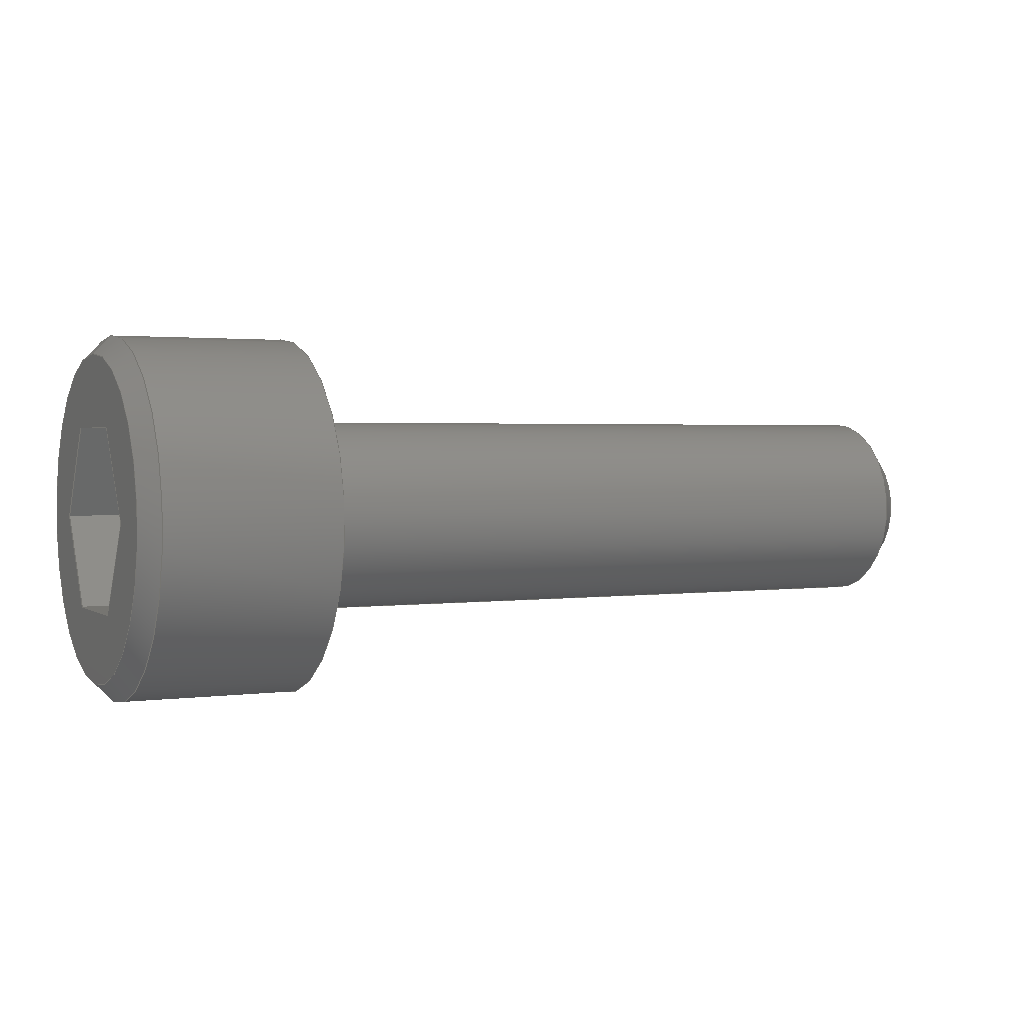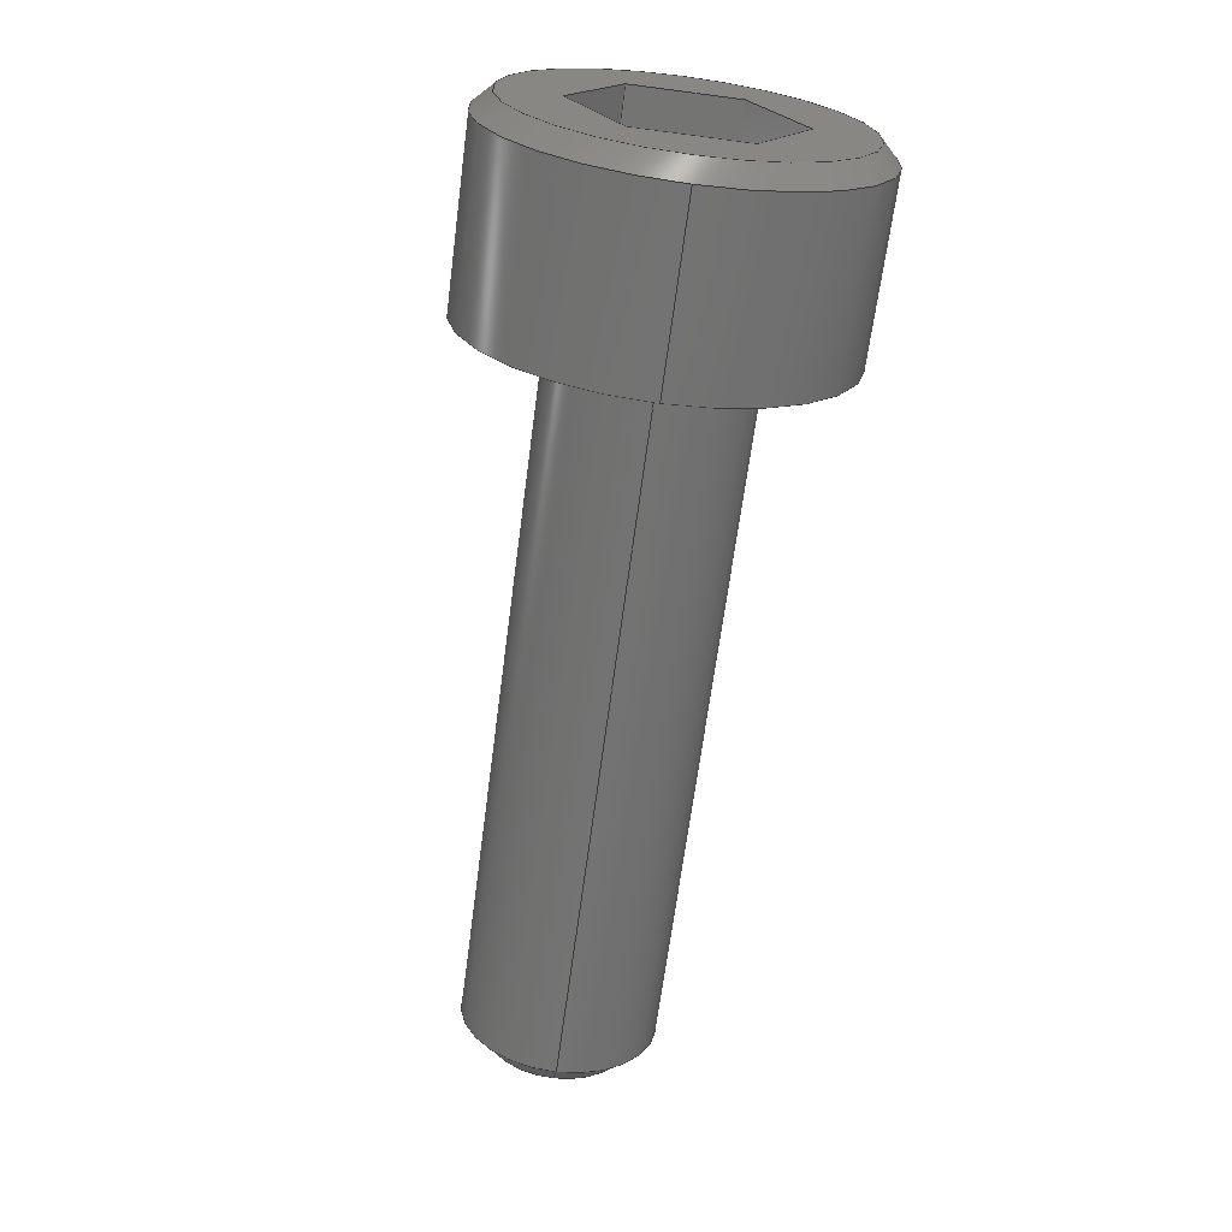
<metadata>
{"format":"step","ext":"step","renderer":"f3d","projection":"perspective","resolution":1024,"background":"white","views":[{"elev":2.1,"azim":-26.3,"up":"+Z"},{"elev":-66.1,"azim":-97.5,"up":"+Z"}]}
</metadata>
<code>
ISO-10303-21;
DATA;
#1=MECHANICAL_DESIGN_GEOMETRIC_PRESENTATION_REPRESENTATION('',(#5,#6),
#391);
#2=SHAPE_REPRESENTATION_RELATIONSHIP('SRR','None',#398,#3);
#3=ADVANCED_BREP_SHAPE_REPRESENTATION('',(#4),#390);
#4=MANIFOLD_SOLID_BREP('Body1',#224);
#5=STYLED_ITEM('',(#408),#214);
#6=STYLED_ITEM('',(#407),#4);
#7=CYLINDRICAL_SURFACE('',#243,1.5);
#8=CYLINDRICAL_SURFACE('',#247,0.8);
#9=CONICAL_SURFACE('',#240,1.5,0.7854);
#10=CONICAL_SURFACE('',#249,0.5855,0.7854);
#11=FACE_BOUND('',#72,.T.);
#12=FACE_BOUND('',#76,.T.);
#13=LINE('',#331,#35);
#14=LINE('',#333,#36);
#15=LINE('',#335,#37);
#16=LINE('',#337,#38);
#17=LINE('',#339,#39);
#18=LINE('',#340,#40);
#19=LINE('',#346,#41);
#20=LINE('',#349,#42);
#21=LINE('',#356,#43);
#22=LINE('',#360,#44);
#23=LINE('',#365,#45);
#24=LINE('',#367,#46);
#25=LINE('',#368,#47);
#26=LINE('',#371,#48);
#27=LINE('',#372,#49);
#28=LINE('',#375,#50);
#29=LINE('',#376,#51);
#30=LINE('',#379,#52);
#31=LINE('',#380,#53);
#32=LINE('',#383,#54);
#33=LINE('',#384,#55);
#34=LINE('',#386,#56);
#35=VECTOR('',#265,0.866);
#36=VECTOR('',#266,0.866);
#37=VECTOR('',#267,0.866);
#38=VECTOR('',#268,0.866);
#39=VECTOR('',#269,0.866);
#40=VECTOR('',#270,0.866);
#41=VECTOR('',#277,1.5);
#42=VECTOR('',#280,1.5);
#43=VECTOR('',#289,0.8);
#44=VECTOR('',#294,0.5855);
#45=VECTOR('',#301,0.64);
#46=VECTOR('',#302,0.866);
#47=VECTOR('',#303,0.64);
#48=VECTOR('',#306,0.866);
#49=VECTOR('',#307,0.64);
#50=VECTOR('',#310,0.866);
#51=VECTOR('',#311,0.64);
#52=VECTOR('',#314,0.866);
#53=VECTOR('',#315,0.64);
#54=VECTOR('',#318,0.866);
#55=VECTOR('',#319,0.64);
#56=VECTOR('',#322,0.866);
#57=FACE_OUTER_BOUND('',#71,.T.);
#58=FACE_OUTER_BOUND('',#73,.T.);
#59=FACE_OUTER_BOUND('',#74,.T.);
#60=FACE_OUTER_BOUND('',#75,.T.);
#61=FACE_OUTER_BOUND('',#77,.T.);
#62=FACE_OUTER_BOUND('',#78,.T.);
#63=FACE_OUTER_BOUND('',#79,.T.);
#64=FACE_OUTER_BOUND('',#80,.T.);
#65=FACE_OUTER_BOUND('',#81,.T.);
#66=FACE_OUTER_BOUND('',#82,.T.);
#67=FACE_OUTER_BOUND('',#83,.T.);
#68=FACE_OUTER_BOUND('',#84,.T.);
#69=FACE_OUTER_BOUND('',#85,.T.);
#70=FACE_OUTER_BOUND('',#86,.T.);
#71=EDGE_LOOP('',(#142));
#72=EDGE_LOOP('',(#143,#144,#145,#146,#147,#148));
#73=EDGE_LOOP('',(#149,#150,#151,#152,#153));
#74=EDGE_LOOP('',(#154,#155,#156,#157,#158));
#75=EDGE_LOOP('',(#159));
#76=EDGE_LOOP('',(#160));
#77=EDGE_LOOP('',(#161,#162,#163,#164));
#78=EDGE_LOOP('',(#165,#166,#167,#168));
#79=EDGE_LOOP('',(#169));
#80=EDGE_LOOP('',(#170,#171,#172,#173));
#81=EDGE_LOOP('',(#174,#175,#176,#177));
#82=EDGE_LOOP('',(#178,#179,#180,#181));
#83=EDGE_LOOP('',(#182,#183,#184,#185));
#84=EDGE_LOOP('',(#186,#187,#188,#189));
#85=EDGE_LOOP('',(#190,#191,#192,#193));
#86=EDGE_LOOP('',(#194,#195,#196,#197,#198,#199));
#87=CIRCLE('',#239,1.35);
#88=CIRCLE('',#241,1.5);
#89=CIRCLE('',#242,1.5);
#90=CIRCLE('',#244,1.5);
#91=CIRCLE('',#246,0.8);
#92=CIRCLE('',#248,0.8);
#93=CIRCLE('',#250,0.5855);
#94=VERTEX_POINT('',#327);
#95=VERTEX_POINT('',#329);
#96=VERTEX_POINT('',#330);
#97=VERTEX_POINT('',#332);
#98=VERTEX_POINT('',#334);
#99=VERTEX_POINT('',#336);
#100=VERTEX_POINT('',#338);
#101=VERTEX_POINT('',#342);
#102=VERTEX_POINT('',#343);
#103=VERTEX_POINT('',#348);
#104=VERTEX_POINT('',#352);
#105=VERTEX_POINT('',#355);
#106=VERTEX_POINT('',#359);
#107=VERTEX_POINT('',#364);
#108=VERTEX_POINT('',#366);
#109=VERTEX_POINT('',#370);
#110=VERTEX_POINT('',#374);
#111=VERTEX_POINT('',#378);
#112=VERTEX_POINT('',#382);
#113=EDGE_CURVE('',#94,#94,#87,.T.);
#114=EDGE_CURVE('',#95,#96,#13,.T.);
#115=EDGE_CURVE('',#96,#97,#14,.T.);
#116=EDGE_CURVE('',#97,#98,#15,.T.);
#117=EDGE_CURVE('',#98,#99,#16,.T.);
#118=EDGE_CURVE('',#99,#100,#17,.T.);
#119=EDGE_CURVE('',#100,#95,#18,.T.);
#120=EDGE_CURVE('',#101,#102,#88,.T.);
#121=EDGE_CURVE('',#102,#101,#89,.T.);
#122=EDGE_CURVE('',#101,#94,#19,.T.);
#123=EDGE_CURVE('',#102,#103,#20,.T.);
#124=EDGE_CURVE('',#103,#103,#90,.T.);
#125=EDGE_CURVE('',#104,#104,#91,.T.);
#126=EDGE_CURVE('',#104,#105,#21,.T.);
#127=EDGE_CURVE('',#105,#105,#92,.T.);
#128=EDGE_CURVE('',#105,#106,#22,.T.);
#129=EDGE_CURVE('',#106,#106,#93,.T.);
#130=EDGE_CURVE('',#107,#95,#23,.T.);
#131=EDGE_CURVE('',#107,#108,#24,.T.);
#132=EDGE_CURVE('',#108,#96,#25,.T.);
#133=EDGE_CURVE('',#108,#109,#26,.T.);
#134=EDGE_CURVE('',#109,#97,#27,.T.);
#135=EDGE_CURVE('',#109,#110,#28,.T.);
#136=EDGE_CURVE('',#110,#98,#29,.T.);
#137=EDGE_CURVE('',#110,#111,#30,.T.);
#138=EDGE_CURVE('',#111,#99,#31,.T.);
#139=EDGE_CURVE('',#111,#112,#32,.T.);
#140=EDGE_CURVE('',#112,#100,#33,.T.);
#141=EDGE_CURVE('',#112,#107,#34,.T.);
#142=ORIENTED_EDGE('',*,*,#113,.T.);
#143=ORIENTED_EDGE('',*,*,#114,.T.);
#144=ORIENTED_EDGE('',*,*,#115,.T.);
#145=ORIENTED_EDGE('',*,*,#116,.T.);
#146=ORIENTED_EDGE('',*,*,#117,.T.);
#147=ORIENTED_EDGE('',*,*,#118,.T.);
#148=ORIENTED_EDGE('',*,*,#119,.T.);
#149=ORIENTED_EDGE('',*,*,#120,.T.);
#150=ORIENTED_EDGE('',*,*,#121,.T.);
#151=ORIENTED_EDGE('',*,*,#122,.T.);
#152=ORIENTED_EDGE('',*,*,#113,.F.);
#153=ORIENTED_EDGE('',*,*,#122,.F.);
#154=ORIENTED_EDGE('',*,*,#120,.F.);
#155=ORIENTED_EDGE('',*,*,#121,.F.);
#156=ORIENTED_EDGE('',*,*,#123,.T.);
#157=ORIENTED_EDGE('',*,*,#124,.T.);
#158=ORIENTED_EDGE('',*,*,#123,.F.);
#159=ORIENTED_EDGE('',*,*,#124,.F.);
#160=ORIENTED_EDGE('',*,*,#125,.T.);
#161=ORIENTED_EDGE('',*,*,#125,.F.);
#162=ORIENTED_EDGE('',*,*,#126,.T.);
#163=ORIENTED_EDGE('',*,*,#127,.T.);
#164=ORIENTED_EDGE('',*,*,#126,.F.);
#165=ORIENTED_EDGE('',*,*,#127,.F.);
#166=ORIENTED_EDGE('',*,*,#128,.T.);
#167=ORIENTED_EDGE('',*,*,#129,.T.);
#168=ORIENTED_EDGE('',*,*,#128,.F.);
#169=ORIENTED_EDGE('',*,*,#129,.F.);
#170=ORIENTED_EDGE('',*,*,#114,.F.);
#171=ORIENTED_EDGE('',*,*,#130,.F.);
#172=ORIENTED_EDGE('',*,*,#131,.T.);
#173=ORIENTED_EDGE('',*,*,#132,.T.);
#174=ORIENTED_EDGE('',*,*,#115,.F.);
#175=ORIENTED_EDGE('',*,*,#132,.F.);
#176=ORIENTED_EDGE('',*,*,#133,.T.);
#177=ORIENTED_EDGE('',*,*,#134,.T.);
#178=ORIENTED_EDGE('',*,*,#116,.F.);
#179=ORIENTED_EDGE('',*,*,#134,.F.);
#180=ORIENTED_EDGE('',*,*,#135,.T.);
#181=ORIENTED_EDGE('',*,*,#136,.T.);
#182=ORIENTED_EDGE('',*,*,#117,.F.);
#183=ORIENTED_EDGE('',*,*,#136,.F.);
#184=ORIENTED_EDGE('',*,*,#137,.T.);
#185=ORIENTED_EDGE('',*,*,#138,.T.);
#186=ORIENTED_EDGE('',*,*,#118,.F.);
#187=ORIENTED_EDGE('',*,*,#138,.F.);
#188=ORIENTED_EDGE('',*,*,#139,.T.);
#189=ORIENTED_EDGE('',*,*,#140,.T.);
#190=ORIENTED_EDGE('',*,*,#119,.F.);
#191=ORIENTED_EDGE('',*,*,#140,.F.);
#192=ORIENTED_EDGE('',*,*,#141,.T.);
#193=ORIENTED_EDGE('',*,*,#130,.T.);
#194=ORIENTED_EDGE('',*,*,#131,.F.);
#195=ORIENTED_EDGE('',*,*,#141,.F.);
#196=ORIENTED_EDGE('',*,*,#139,.F.);
#197=ORIENTED_EDGE('',*,*,#137,.F.);
#198=ORIENTED_EDGE('',*,*,#135,.F.);
#199=ORIENTED_EDGE('',*,*,#133,.F.);
#200=PLANE('',#238);
#201=PLANE('',#245);
#202=PLANE('',#251);
#203=PLANE('',#252);
#204=PLANE('',#253);
#205=PLANE('',#254);
#206=PLANE('',#255);
#207=PLANE('',#256);
#208=PLANE('',#257);
#209=PLANE('',#258);
#210=ADVANCED_FACE('',(#57,#11),#200,.F.);
#211=ADVANCED_FACE('',(#58),#9,.T.);
#212=ADVANCED_FACE('',(#59),#7,.T.);
#213=ADVANCED_FACE('',(#60,#12),#201,.F.);
#214=ADVANCED_FACE('',(#61),#8,.T.);
#215=ADVANCED_FACE('',(#62),#10,.T.);
#216=ADVANCED_FACE('',(#63),#202,.F.);
#217=ADVANCED_FACE('',(#64),#203,.T.);
#218=ADVANCED_FACE('',(#65),#204,.T.);
#219=ADVANCED_FACE('',(#66),#205,.T.);
#220=ADVANCED_FACE('',(#67),#206,.T.);
#221=ADVANCED_FACE('',(#68),#207,.T.);
#222=ADVANCED_FACE('',(#69),#208,.T.);
#223=ADVANCED_FACE('',(#70),#209,.F.);
#224=CLOSED_SHELL('',(#210,#211,#212,#213,#214,#215,#216,#217,#218,#219,
#220,#221,#222,#223));
#225=DERIVED_UNIT_ELEMENT(#227,1);
#226=DERIVED_UNIT_ELEMENT(#393,-3);
#227=(
MASS_UNIT()
NAMED_UNIT(*)
SI_UNIT(.KILO.,.GRAM.)
);
#228=DERIVED_UNIT((#225,#226));
#229=MEASURE_REPRESENTATION_ITEM('density measure',
POSITIVE_RATIO_MEASURE(8000),#228);
#230=PROPERTY_DEFINITION_REPRESENTATION(#235,#232);
#231=PROPERTY_DEFINITION_REPRESENTATION(#236,#233);
#232=REPRESENTATION('material name',(#234),#390);
#233=REPRESENTATION('density',(#229),#390);
#234=DESCRIPTIVE_REPRESENTATION_ITEM('solidworks materials|AISI 304',
'solidworks materials|AISI 304');
#235=PROPERTY_DEFINITION('material property','material name',#400);
#236=PROPERTY_DEFINITION('material property','density of part',#400);
#237=AXIS2_PLACEMENT_3D('placement',#325,#259,#260);
#238=AXIS2_PLACEMENT_3D('',#326,#261,#262);
#239=AXIS2_PLACEMENT_3D('',#328,#263,#264);
#240=AXIS2_PLACEMENT_3D('',#341,#271,#272);
#241=AXIS2_PLACEMENT_3D('',#344,#273,#274);
#242=AXIS2_PLACEMENT_3D('',#345,#275,#276);
#243=AXIS2_PLACEMENT_3D('',#347,#278,#279);
#244=AXIS2_PLACEMENT_3D('',#350,#281,#282);
#245=AXIS2_PLACEMENT_3D('',#351,#283,#284);
#246=AXIS2_PLACEMENT_3D('',#353,#285,#286);
#247=AXIS2_PLACEMENT_3D('',#354,#287,#288);
#248=AXIS2_PLACEMENT_3D('',#357,#290,#291);
#249=AXIS2_PLACEMENT_3D('',#358,#292,#293);
#250=AXIS2_PLACEMENT_3D('',#361,#295,#296);
#251=AXIS2_PLACEMENT_3D('',#362,#297,#298);
#252=AXIS2_PLACEMENT_3D('',#363,#299,#300);
#253=AXIS2_PLACEMENT_3D('',#369,#304,#305);
#254=AXIS2_PLACEMENT_3D('',#373,#308,#309);
#255=AXIS2_PLACEMENT_3D('',#377,#312,#313);
#256=AXIS2_PLACEMENT_3D('',#381,#316,#317);
#257=AXIS2_PLACEMENT_3D('',#385,#320,#321);
#258=AXIS2_PLACEMENT_3D('',#387,#323,#324);
#259=DIRECTION('axis',(0,0,1));
#260=DIRECTION('refdir',(1,0,0));
#261=DIRECTION('center_axis',(1,0,0));
#262=DIRECTION('ref_axis',(0,0,-1));
#263=DIRECTION('center_axis',(-1,0,0));
#264=DIRECTION('ref_axis',(0,0,1));
#265=DIRECTION('',(0,-1,0));
#266=DIRECTION('',(0,-0.5,-0.866));
#267=DIRECTION('',(0,0.5,-0.866));
#268=DIRECTION('',(0,1,0));
#269=DIRECTION('',(0,0.5,0.866));
#270=DIRECTION('',(0,-0.5,0.866));
#271=DIRECTION('center_axis',(1,0,0));
#272=DIRECTION('ref_axis',(0,0,-1));
#273=DIRECTION('center_axis',(-1,0,0));
#274=DIRECTION('ref_axis',(0,0,1));
#275=DIRECTION('center_axis',(-1,0,0));
#276=DIRECTION('ref_axis',(0,0,1));
#277=DIRECTION('',(-0.7071,8.66e-17,-0.7071));
#278=DIRECTION('center_axis',(-1,0,0));
#279=DIRECTION('ref_axis',(0,0,1));
#280=DIRECTION('',(1,0,0));
#281=DIRECTION('center_axis',(-1,0,0));
#282=DIRECTION('ref_axis',(0,0,1));
#283=DIRECTION('center_axis',(-1,0,0));
#284=DIRECTION('ref_axis',(0,0,1));
#285=DIRECTION('center_axis',(-1,0,0));
#286=DIRECTION('ref_axis',(0,0,1));
#287=DIRECTION('center_axis',(-1,0,0));
#288=DIRECTION('ref_axis',(0,0,1));
#289=DIRECTION('',(1,0,0));
#290=DIRECTION('center_axis',(-1,0,0));
#291=DIRECTION('ref_axis',(0,0,1));
#292=DIRECTION('center_axis',(-1,0,0));
#293=DIRECTION('ref_axis',(0,0,1));
#294=DIRECTION('',(0.7071,8.66e-17,0.7071));
#295=DIRECTION('center_axis',(-1,0,0));
#296=DIRECTION('ref_axis',(0,0,1));
#297=DIRECTION('center_axis',(-1,0,0));
#298=DIRECTION('ref_axis',(0,0,1));
#299=DIRECTION('center_axis',(0,0,-1));
#300=DIRECTION('ref_axis',(-1,0,0));
#301=DIRECTION('',(-1,0,0));
#302=DIRECTION('',(0,-1,0));
#303=DIRECTION('',(-1,0,0));
#304=DIRECTION('center_axis',(0,0.866,-0.5));
#305=DIRECTION('ref_axis',(-1,0,0));
#306=DIRECTION('',(0,-0.5,-0.866));
#307=DIRECTION('',(-1,0,0));
#308=DIRECTION('center_axis',(0,0.866,0.5));
#309=DIRECTION('ref_axis',(1,0,0));
#310=DIRECTION('',(0,0.5,-0.866));
#311=DIRECTION('',(-1,0,0));
#312=DIRECTION('center_axis',(0,0,1));
#313=DIRECTION('ref_axis',(1,0,0));
#314=DIRECTION('',(0,1,0));
#315=DIRECTION('',(-1,0,0));
#316=DIRECTION('center_axis',(0,-0.866,0.5));
#317=DIRECTION('ref_axis',(1,0,0));
#318=DIRECTION('',(0,0.5,0.866));
#319=DIRECTION('',(-1,0,0));
#320=DIRECTION('center_axis',(0,-0.866,-0.5));
#321=DIRECTION('ref_axis',(-1,0,0));
#322=DIRECTION('',(0,-0.5,0.866));
#323=DIRECTION('center_axis',(1,0,0));
#324=DIRECTION('ref_axis',(0,0,-1));
#325=CARTESIAN_POINT('',(0,0,0));
#326=CARTESIAN_POINT('Origin',(-1.6,0,0));
#327=CARTESIAN_POINT('',(-1.6,0,1.35));
#328=CARTESIAN_POINT('Origin',(-1.6,0,0));
#329=CARTESIAN_POINT('',(-1.6,0.433,0.75));
#330=CARTESIAN_POINT('',(-1.6,-0.433,0.75));
#331=CARTESIAN_POINT('',(-1.6,0.433,0.75));
#332=CARTESIAN_POINT('',(-1.6,-0.866,0));
#333=CARTESIAN_POINT('',(-1.6,-0.433,0.75));
#334=CARTESIAN_POINT('',(-1.6,-0.433,-0.75));
#335=CARTESIAN_POINT('',(-1.6,-0.866,0));
#336=CARTESIAN_POINT('',(-1.6,0.433,-0.75));
#337=CARTESIAN_POINT('',(-1.6,-0.433,-0.75));
#338=CARTESIAN_POINT('',(-1.6,0.866,0));
#339=CARTESIAN_POINT('',(-1.6,0.433,-0.75));
#340=CARTESIAN_POINT('',(-1.6,0.866,0));
#341=CARTESIAN_POINT('Origin',(-1.45,0,0));
#342=CARTESIAN_POINT('',(-1.45,0,1.5));
#343=CARTESIAN_POINT('',(-1.45,-1.837e-16,-1.5));
#344=CARTESIAN_POINT('Origin',(-1.45,0,0));
#345=CARTESIAN_POINT('Origin',(-1.45,0,0));
#346=CARTESIAN_POINT('',(-1.45,-1.837e-16,1.5));
#347=CARTESIAN_POINT('Origin',(6,0,0));
#348=CARTESIAN_POINT('',(0,-1.837e-16,-1.5));
#349=CARTESIAN_POINT('',(6,-1.837e-16,-1.5));
#350=CARTESIAN_POINT('Origin',(0,0,0));
#351=CARTESIAN_POINT('Origin',(0,1.5,0));
#352=CARTESIAN_POINT('',(0,-9.797e-17,-0.8));
#353=CARTESIAN_POINT('Origin',(0,0,0));
#354=CARTESIAN_POINT('Origin',(6,0,0));
#355=CARTESIAN_POINT('',(5.785,-9.797e-17,-0.8));
#356=CARTESIAN_POINT('',(6,-9.797e-17,-0.8));
#357=CARTESIAN_POINT('Origin',(5.785,0,0));
#358=CARTESIAN_POINT('Origin',(6,0,0));
#359=CARTESIAN_POINT('',(6,-7.17e-17,-0.5855));
#360=CARTESIAN_POINT('',(6,-7.17e-17,-0.5855));
#361=CARTESIAN_POINT('Origin',(6,0,0));
#362=CARTESIAN_POINT('Origin',(6,0.5855,0));
#363=CARTESIAN_POINT('Origin',(-0.96,0.433,0.75));
#364=CARTESIAN_POINT('',(-0.96,0.433,0.75));
#365=CARTESIAN_POINT('',(-0.96,0.433,0.75));
#366=CARTESIAN_POINT('',(-0.96,-0.433,0.75));
#367=CARTESIAN_POINT('',(-0.96,0.433,0.75));
#368=CARTESIAN_POINT('',(-0.96,-0.433,0.75));
#369=CARTESIAN_POINT('Origin',(-0.96,-0.433,0.75));
#370=CARTESIAN_POINT('',(-0.96,-0.866,0));
#371=CARTESIAN_POINT('',(-0.96,-0.433,0.75));
#372=CARTESIAN_POINT('',(-0.96,-0.866,0));
#373=CARTESIAN_POINT('Origin',(-0.96,-0.866,0));
#374=CARTESIAN_POINT('',(-0.96,-0.433,-0.75));
#375=CARTESIAN_POINT('',(-0.96,-0.866,0));
#376=CARTESIAN_POINT('',(-0.96,-0.433,-0.75));
#377=CARTESIAN_POINT('Origin',(-0.96,-0.433,-0.75));
#378=CARTESIAN_POINT('',(-0.96,0.433,-0.75));
#379=CARTESIAN_POINT('',(-0.96,-0.433,-0.75));
#380=CARTESIAN_POINT('',(-0.96,0.433,-0.75));
#381=CARTESIAN_POINT('Origin',(-0.96,0.433,-0.75));
#382=CARTESIAN_POINT('',(-0.96,0.866,0));
#383=CARTESIAN_POINT('',(-0.96,0.433,-0.75));
#384=CARTESIAN_POINT('',(-0.96,0.866,0));
#385=CARTESIAN_POINT('Origin',(-0.96,0.866,0));
#386=CARTESIAN_POINT('',(-0.96,0.866,0));
#387=CARTESIAN_POINT('Origin',(-0.96,0,0));
#388=UNCERTAINTY_MEASURE_WITH_UNIT(LENGTH_MEASURE(0.01),#392,
'DISTANCE_ACCURACY_VALUE',
'Maximum model space distance between geometric entities at asserted c
onnectivities');
#389=UNCERTAINTY_MEASURE_WITH_UNIT(LENGTH_MEASURE(0.01),#392,
'DISTANCE_ACCURACY_VALUE',
'Maximum model space distance between geometric entities at asserted c
onnectivities');
#390=(
GEOMETRIC_REPRESENTATION_CONTEXT(3)
GLOBAL_UNCERTAINTY_ASSIGNED_CONTEXT((#388))
GLOBAL_UNIT_ASSIGNED_CONTEXT((#392,#394,#395))
REPRESENTATION_CONTEXT('','3D')
);
#391=(
GEOMETRIC_REPRESENTATION_CONTEXT(3)
GLOBAL_UNCERTAINTY_ASSIGNED_CONTEXT((#389))
GLOBAL_UNIT_ASSIGNED_CONTEXT((#392,#394,#395))
REPRESENTATION_CONTEXT('','3D')
);
#392=(
LENGTH_UNIT()
NAMED_UNIT(*)
SI_UNIT(.MILLI.,.METRE.)
);
#393=(
LENGTH_UNIT()
NAMED_UNIT(*)
SI_UNIT($,.METRE.)
);
#394=(
NAMED_UNIT(*)
PLANE_ANGLE_UNIT()
SI_UNIT($,.RADIAN.)
);
#395=(
NAMED_UNIT(*)
SI_UNIT($,.STERADIAN.)
SOLID_ANGLE_UNIT()
);
#396=SHAPE_DEFINITION_REPRESENTATION(#397,#398);
#397=PRODUCT_DEFINITION_SHAPE('',$,#400);
#398=SHAPE_REPRESENTATION('',(#237),#390);
#399=PRODUCT_DEFINITION_CONTEXT('part definition',#404,'design');
#400=PRODUCT_DEFINITION('SNSS-M1_6-6','SNSS-M1_6-6 v1',#401,#399);
#401=PRODUCT_DEFINITION_FORMATION('',$,#406);
#402=PRODUCT_RELATED_PRODUCT_CATEGORY('SNSS-M1_6-6 v1','SNSS-M1_6-6 v1',
(#406));
#403=APPLICATION_PROTOCOL_DEFINITION('international standard',
'automotive_design',2009,#404);
#404=APPLICATION_CONTEXT(
'Core Data for Automotive Mechanical Design Process');
#405=PRODUCT_CONTEXT('part definition',#404,'mechanical');
#406=PRODUCT('SNSS-M1_6-6','SNSS-M1_6-6 v1',$,(#405));
#407=PRESENTATION_STYLE_ASSIGNMENT((#409));
#408=PRESENTATION_STYLE_ASSIGNMENT((#410));
#409=SURFACE_STYLE_USAGE(.BOTH.,#411);
#410=SURFACE_STYLE_USAGE(.BOTH.,#412);
#411=SURFACE_SIDE_STYLE('',(#413));
#412=SURFACE_SIDE_STYLE('',(#414));
#413=SURFACE_STYLE_FILL_AREA(#415);
#414=SURFACE_STYLE_FILL_AREA(#416);
#415=FILL_AREA_STYLE('Steel - Satin',(#417));
#416=FILL_AREA_STYLE('Opaque(175,175,175)',(#418));
#417=FILL_AREA_STYLE_COLOUR('Steel - Satin',#419);
#418=FILL_AREA_STYLE_COLOUR('Opaque(175,175,175)',#420);
#419=COLOUR_RGB('Steel - Satin',0.6275,0.6275,0.6275);
#420=COLOUR_RGB('Opaque(175,175,175)',0.6863,0.6863,
0.6863);
ENDSEC;
END-ISO-10303-21;

</code>
